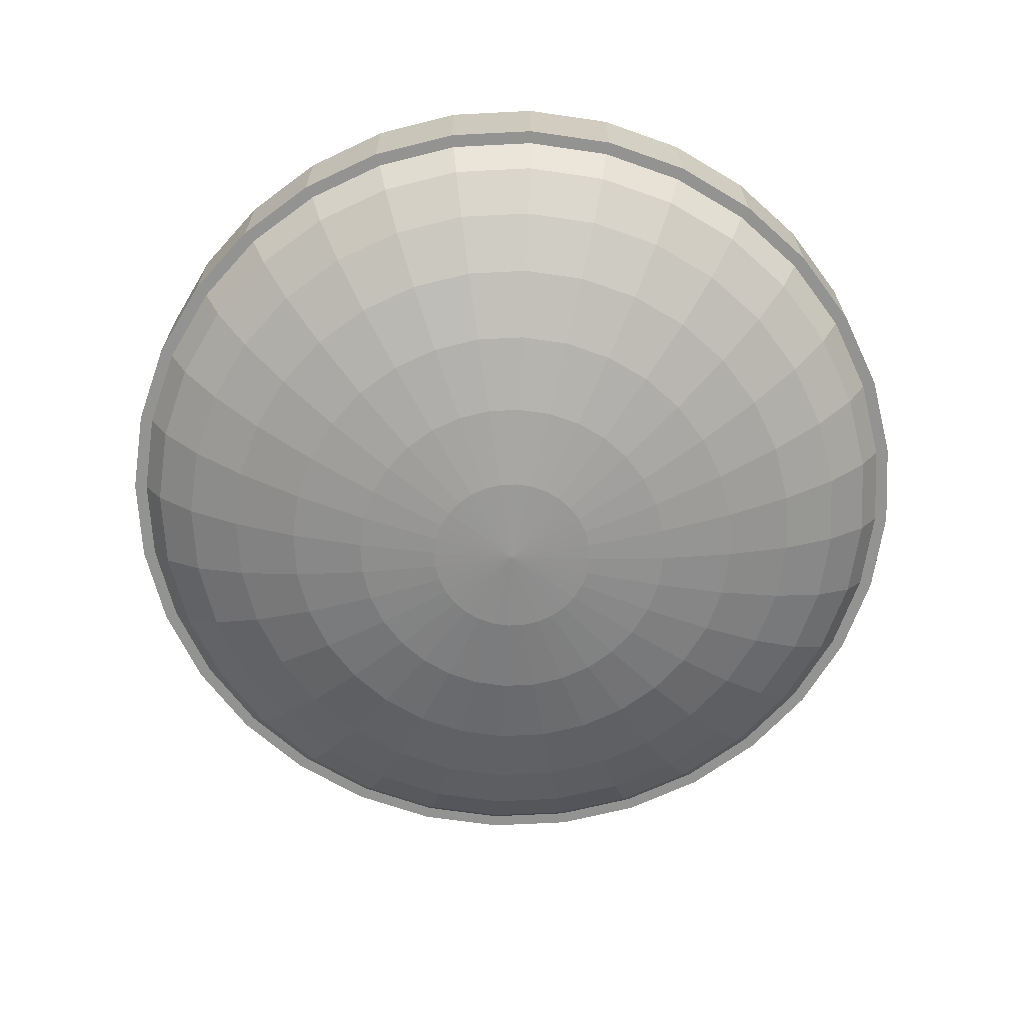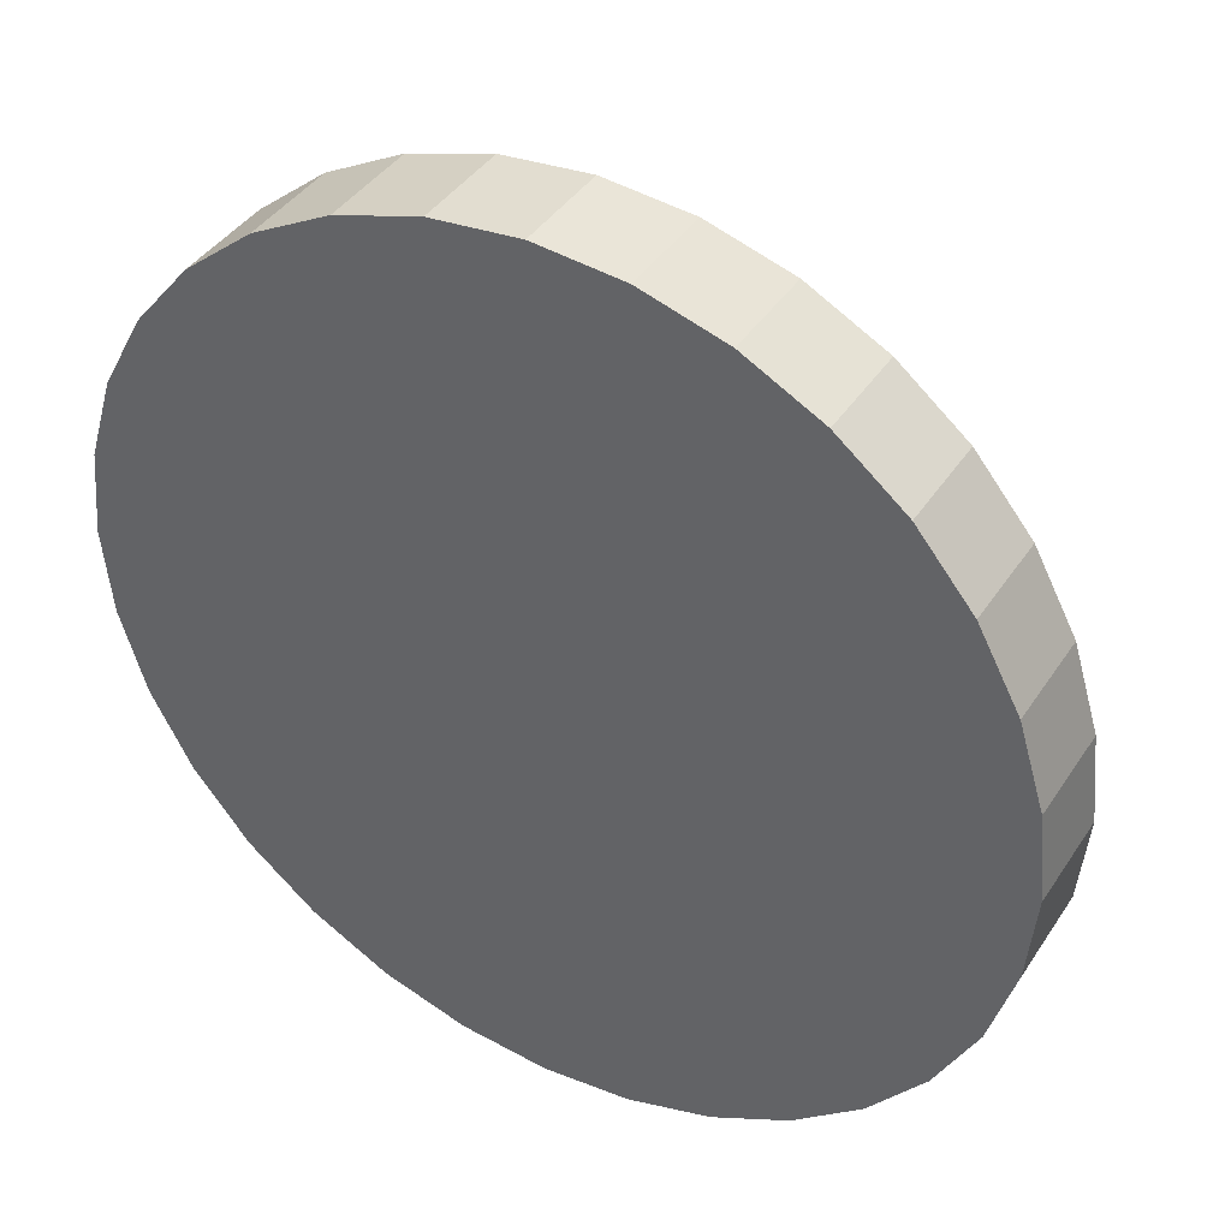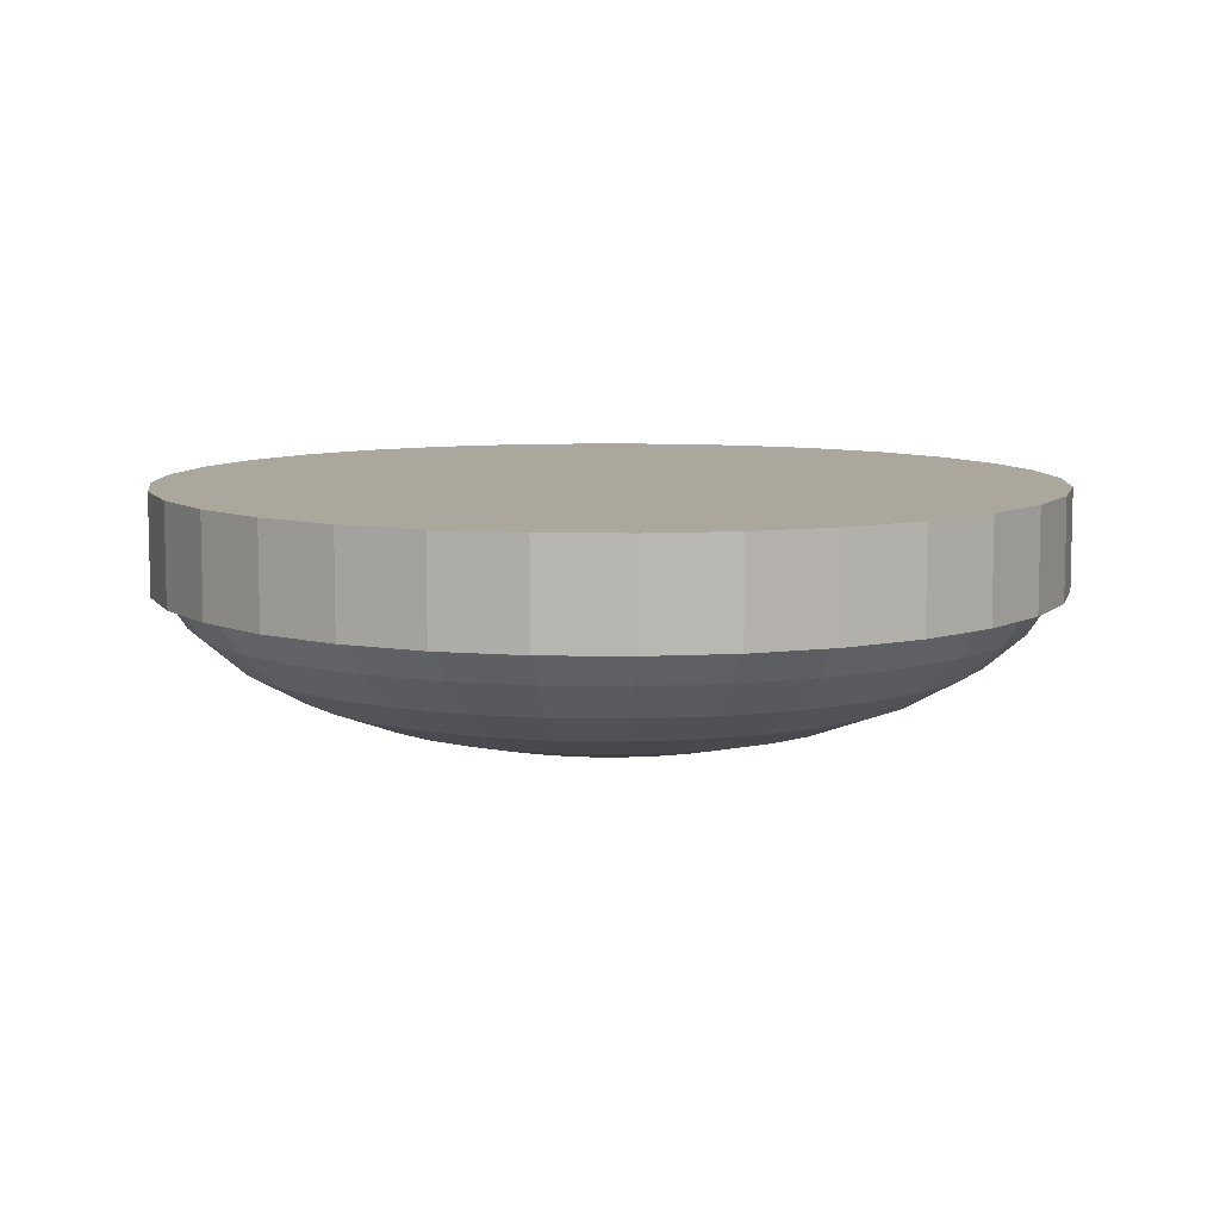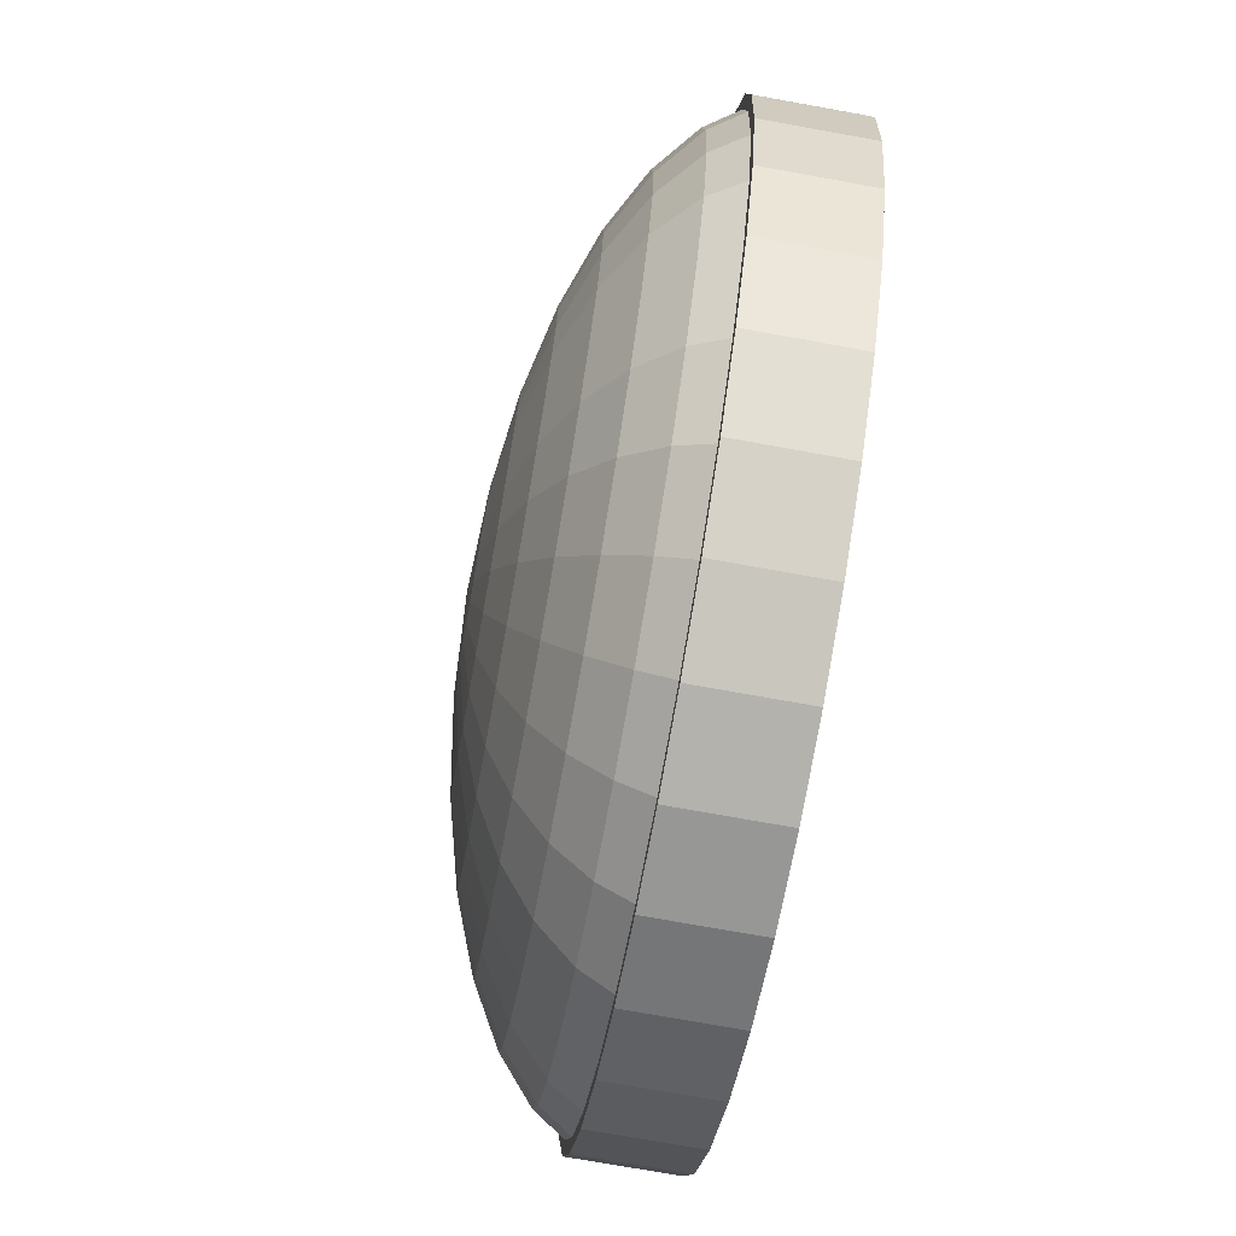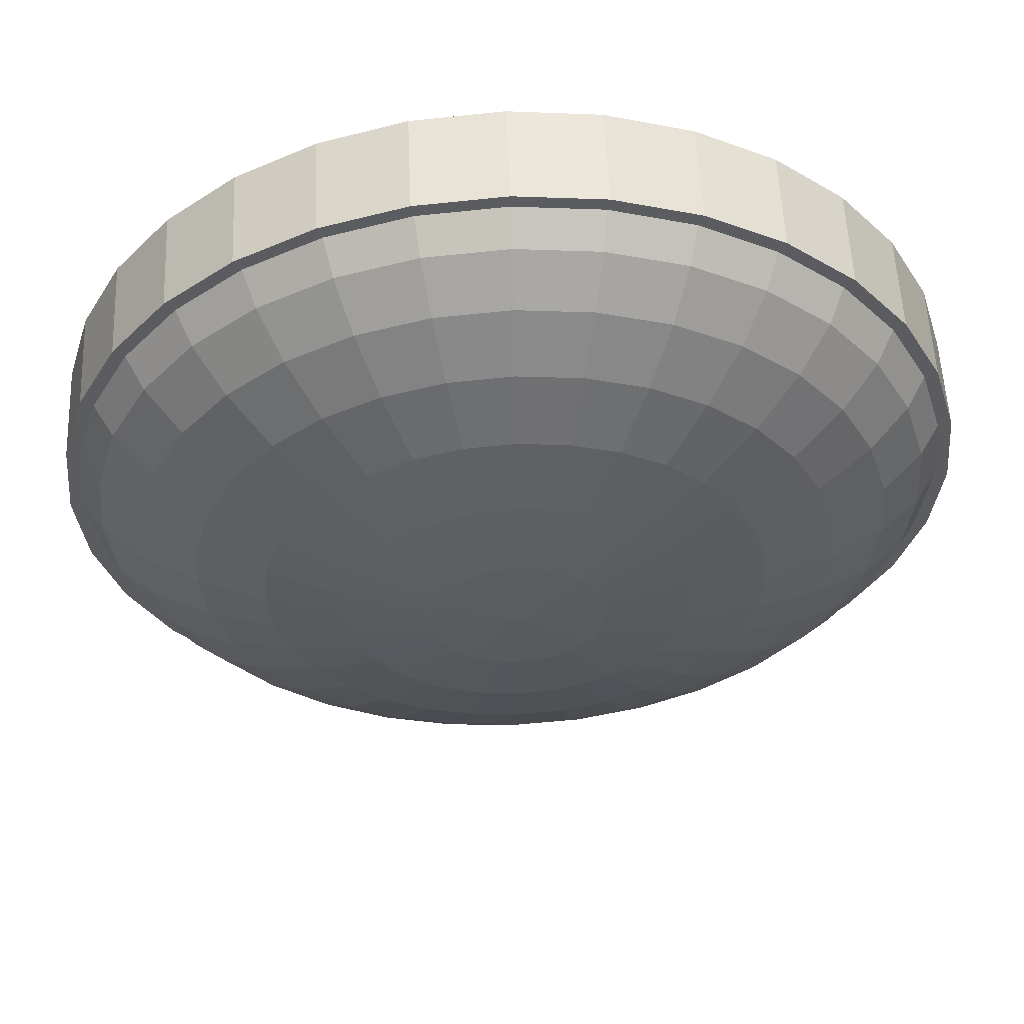
<metadata>
{"format":"obj","ext":"obj","renderer":"f3d","projection":"perspective","resolution":1024,"background":"white","views":[{"elev":-66.6,"azim":42.3,"up":"+Y"},{"elev":40.3,"azim":-149.9,"up":"+Z"},{"elev":8.4,"azim":-115.4,"up":"+Y"},{"elev":-73.8,"azim":79.8,"up":"+Z"},{"elev":55.8,"azim":-2.5,"up":"+Z"}]}
</metadata>
<code>
o Cylinder
v 0 -0.1125 -1
v 0 0.1125 -1
v 0.1951 -0.1125 -0.9808
v 0.1951 0.1125 -0.9808
v 0.3827 -0.1125 -0.9239
v 0.3827 0.1125 -0.9239
v 0.5556 -0.1125 -0.8315
v 0.5556 0.1125 -0.8315
v 0.7071 -0.1125 -0.7071
v 0.7071 0.1125 -0.7071
v 0.8315 -0.1125 -0.5556
v 0.8315 0.1125 -0.5556
v 0.9239 -0.1125 -0.3827
v 0.9239 0.1125 -0.3827
v 0.9808 -0.1125 -0.1951
v 0.9808 0.1125 -0.1951
v 1 -0.1125 -0
v 1 0.1125 -0
v 0.9808 -0.1125 0.1951
v 0.9808 0.1125 0.1951
v 0.9239 -0.1125 0.3827
v 0.9239 0.1125 0.3827
v 0.8315 -0.1125 0.5556
v 0.8315 0.1125 0.5556
v 0.7071 -0.1125 0.7071
v 0.7071 0.1125 0.7071
v 0.5556 -0.1125 0.8315
v 0.5556 0.1125 0.8315
v 0.3827 -0.1125 0.9239
v 0.3827 0.1125 0.9239
v 0.1951 -0.1125 0.9808
v 0.1951 0.1125 0.9808
v -0 -0.1125 1
v -0 0.1125 1
v -0.1951 -0.1125 0.9808
v -0.1951 0.1125 0.9808
v -0.3827 -0.1125 0.9239
v -0.3827 0.1125 0.9239
v -0.5556 -0.1125 0.8315
v -0.5556 0.1125 0.8315
v -0.7071 -0.1125 0.7071
v -0.7071 0.1125 0.7071
v -0.8315 -0.1125 0.5556
v -0.8315 0.1125 0.5556
v -0.9239 -0.1125 0.3827
v -0.9239 0.1125 0.3827
v -0.9808 -0.1125 0.1951
v -0.9808 0.1125 0.1951
v -1 -0.1125 -1e-06
v -1 0.1125 -1e-06
v -0.9808 -0.1125 -0.1951
v -0.9808 0.1125 -0.1951
v -0.9239 -0.1125 -0.3827
v -0.9239 0.1125 -0.3827
v -0.8315 -0.1125 -0.5556
v -0.8315 0.1125 -0.5556
v -0.7071 -0.1125 -0.7071
v -0.7071 0.1125 -0.7071
v -0.5556 -0.1125 -0.8315
v -0.5556 0.1125 -0.8315
v -0.3827 -0.1125 -0.9239
v -0.3827 0.1125 -0.9239
v -0.1951 -0.1125 -0.9808
v -0.1951 0.1125 -0.9808
f 1 2 4 3
f 3 4 6 5
f 5 6 8 7
f 7 8 10 9
f 9 10 12 11
f 11 12 14 13
f 13 14 16 15
f 15 16 18 17
f 17 18 20 19
f 19 20 22 21
f 21 22 24 23
f 23 24 26 25
f 25 26 28 27
f 27 28 30 29
f 29 30 32 31
f 31 32 34 33
f 33 34 36 35
f 35 36 38 37
f 37 38 40 39
f 39 40 42 41
f 41 42 44 43
f 43 44 46 45
f 45 46 48 47
f 47 48 50 49
f 49 50 52 51
f 51 52 54 53
f 53 54 56 55
f 55 56 58 57
f 57 58 60 59
f 59 60 62 61
f 4 2 64 62 60 58 56 54 52 50 48 46 44 42 40 38 36 34 32 30 28 26 24 22 20 18 16 14 12 10 8 6
f 61 62 64 63
f 63 64 2 1
f 1 3 5 7 9 11 13 15 17 19 21 23 25 27 29 31 33 35 37 39 41 43 45 47 49 51 53 55 57 59 61 63
o Sphere
v 0 -0.09624 -0.9808
v 0 -0.3855 -0.5556
v 0.1913 -0.09624 -0.9619
v 0.1802 -0.1815 -0.9061
v 0.1622 -0.2601 -0.8155
v 0.1379 -0.329 -0.6935
v 0.1084 -0.3855 -0.5449
v 0.07466 -0.4275 -0.3753
v 0.03806 -0.4534 -0.1913
v 0.3753 -0.09624 -0.9061
v 0.3536 -0.1815 -0.8536
v 0.3182 -0.2601 -0.7682
v 0.2706 -0.329 -0.6533
v 0.2126 -0.3855 -0.5133
v 0.1464 -0.4275 -0.3536
v 0.07466 -0.4534 -0.1802
v 0.5449 -0.09624 -0.8155
v 0.5133 -0.1815 -0.7682
v 0.4619 -0.2601 -0.6913
v 0.3928 -0.329 -0.5879
v 0.3087 -0.3855 -0.4619
v 0.2126 -0.4275 -0.3182
v 0.1084 -0.4534 -0.1622
v 0.6935 -0.09624 -0.6935
v 0.6533 -0.1815 -0.6533
v 0.5879 -0.2601 -0.5879
v 0.5 -0.329 -0.5
v 0.3928 -0.3855 -0.3928
v 0.2706 -0.4275 -0.2706
v 0.1379 -0.4534 -0.1379
v 0.8155 -0.09624 -0.5449
v 0.7682 -0.1815 -0.5133
v 0.6913 -0.2601 -0.4619
v 0.5879 -0.329 -0.3928
v 0.4619 -0.3855 -0.3087
v 0.3182 -0.4275 -0.2126
v 0.1622 -0.4534 -0.1084
v 0.9061 -0.09624 -0.3753
v 0.8536 -0.1815 -0.3536
v 0.7682 -0.2601 -0.3182
v 0.6533 -0.329 -0.2706
v 0.5133 -0.3855 -0.2126
v 0.3536 -0.4275 -0.1464
v 0.1802 -0.4534 -0.07466
v 0.9619 -0.09624 -0.1913
v 0.9061 -0.1815 -0.1802
v 0.8155 -0.2601 -0.1622
v 0.6935 -0.329 -0.1379
v 0.5449 -0.3855 -0.1084
v 0.3753 -0.4275 -0.07466
v 0.1913 -0.4534 -0.03806
v 0.9808 -0.09624 0
v 0.9239 -0.1815 0
v 0.8315 -0.2601 0
v 0.7071 -0.329 0
v 0.5556 -0.3855 0
v 0.3827 -0.4275 0
v 0.1951 -0.4534 0
v 0.9619 -0.09624 0.1913
v 0.9061 -0.1815 0.1802
v 0.8155 -0.2601 0.1622
v 0.6935 -0.329 0.1379
v 0.5449 -0.3855 0.1084
v 0.3753 -0.4275 0.07466
v 0.1913 -0.4534 0.03806
v 0.9061 -0.09624 0.3753
v 0.8536 -0.1815 0.3536
v 0.7682 -0.2601 0.3182
v 0.6533 -0.329 0.2706
v 0.5133 -0.3855 0.2126
v 0.3536 -0.4275 0.1464
v 0.1802 -0.4534 0.07466
v 0.8155 -0.09624 0.5449
v 0.7682 -0.1815 0.5133
v 0.6913 -0.2601 0.4619
v 0.5879 -0.329 0.3928
v 0.4619 -0.3855 0.3087
v 0.3182 -0.4275 0.2126
v 0.1622 -0.4534 0.1084
v 0.6935 -0.09624 0.6935
v 0.6533 -0.1815 0.6533
v 0.5879 -0.2601 0.5879
v 0.5 -0.329 0.5
v 0.3928 -0.3855 0.3928
v 0.2706 -0.4275 0.2706
v 0.1379 -0.4534 0.1379
v 0.5449 -0.09624 0.8155
v 0.5133 -0.1815 0.7682
v 0.4619 -0.2601 0.6913
v 0.3928 -0.329 0.5879
v 0.3087 -0.3855 0.4619
v 0.2126 -0.4275 0.3182
v 0.1084 -0.4534 0.1622
v 0 -0.4621 0
v 0.3753 -0.09624 0.9061
v 0.3536 -0.1815 0.8536
v 0.3182 -0.2601 0.7682
v 0.2706 -0.329 0.6533
v 0.2126 -0.3855 0.5133
v 0.1464 -0.4275 0.3536
v 0.07466 -0.4534 0.1802
v 0.1913 -0.09624 0.9619
v 0.1802 -0.1815 0.9061
v 0.1622 -0.2601 0.8155
v 0.1379 -0.329 0.6935
v 0.1084 -0.3855 0.5449
v 0.07466 -0.4275 0.3753
v 0.03806 -0.4534 0.1913
v -0 -0.09624 0.9808
v 0 -0.1815 0.9239
v -0 -0.2601 0.8315
v -0 -0.329 0.7071
v -0 -0.3855 0.5556
v 0 -0.4275 0.3827
v 0 -0.4534 0.1951
v -0.1913 -0.09624 0.9619
v -0.1802 -0.1815 0.9061
v -0.1622 -0.2601 0.8155
v -0.1379 -0.329 0.6935
v -0.1084 -0.3855 0.5449
v -0.07466 -0.4275 0.3753
v -0.03806 -0.4534 0.1913
v -0.3753 -0.09624 0.9061
v -0.3536 -0.1815 0.8536
v -0.3182 -0.2601 0.7682
v -0.2706 -0.329 0.6533
v -0.2126 -0.3855 0.5133
v -0.1464 -0.4275 0.3536
v -0.07466 -0.4534 0.1802
v -0.5449 -0.09624 0.8155
v -0.5133 -0.1815 0.7682
v -0.4619 -0.2601 0.6913
v -0.3928 -0.329 0.5879
v -0.3087 -0.3855 0.4619
v -0.2126 -0.4275 0.3182
v -0.1084 -0.4534 0.1622
v -0.6935 -0.09624 0.6935
v -0.6533 -0.1815 0.6533
v -0.5879 -0.2601 0.5879
v -0.5 -0.329 0.5
v -0.3928 -0.3855 0.3928
v -0.2706 -0.4275 0.2706
v -0.1379 -0.4534 0.1379
v -0.8155 -0.09624 0.5449
v -0.7682 -0.1815 0.5133
v -0.6913 -0.2601 0.4619
v -0.5879 -0.329 0.3928
v -0.4619 -0.3855 0.3087
v -0.3182 -0.4275 0.2126
v -0.1622 -0.4534 0.1084
v -0.9061 -0.09624 0.3753
v -0.8536 -0.1815 0.3536
v -0.7682 -0.2601 0.3182
v -0.6533 -0.329 0.2706
v -0.5133 -0.3855 0.2126
v -0.3536 -0.4275 0.1464
v -0.1802 -0.4534 0.07466
v -0.9619 -0.09624 0.1913
v -0.9061 -0.1815 0.1802
v -0.8155 -0.2601 0.1622
v -0.6935 -0.329 0.1379
v -0.5449 -0.3855 0.1084
v -0.3753 -0.4275 0.07466
v -0.1913 -0.4534 0.03806
v -0.9808 -0.09624 0
v -0.9239 -0.1815 0
v -0.8315 -0.2601 0
v -0.7071 -0.329 0
v -0.5556 -0.3855 0
v -0.3827 -0.4275 0
v -0.1951 -0.4534 0
v -0.9619 -0.09624 -0.1913
v -0.9061 -0.1815 -0.1802
v -0.8155 -0.2601 -0.1622
v -0.6935 -0.329 -0.1379
v -0.5449 -0.3855 -0.1084
v -0.3753 -0.4275 -0.07466
v -0.1913 -0.4534 -0.03806
v -0.9061 -0.09624 -0.3753
v -0.8536 -0.1815 -0.3536
v -0.7682 -0.2601 -0.3182
v -0.6533 -0.329 -0.2706
v -0.5133 -0.3855 -0.2126
v -0.3536 -0.4275 -0.1464
v -0.1802 -0.4534 -0.07466
v -0.8155 -0.09624 -0.5449
v -0.7682 -0.1815 -0.5133
v -0.6913 -0.2601 -0.4619
v -0.5879 -0.329 -0.3928
v -0.4619 -0.3855 -0.3087
v -0.3182 -0.4275 -0.2126
v -0.1622 -0.4534 -0.1084
v -0.6935 -0.09624 -0.6935
v -0.6533 -0.1815 -0.6533
v -0.5879 -0.2601 -0.5879
v -0.5 -0.329 -0.5
v -0.3928 -0.3855 -0.3928
v -0.2706 -0.4275 -0.2706
v -0.1379 -0.4534 -0.1379
v -0.5449 -0.09624 -0.8155
v -0.5133 -0.1815 -0.7682
v -0.4619 -0.2601 -0.6913
v -0.3928 -0.329 -0.5879
v -0.3087 -0.3855 -0.4619
v -0.2126 -0.4275 -0.3182
v -0.1084 -0.4534 -0.1622
v -0.3753 -0.09624 -0.9061
v -0.3536 -0.1815 -0.8536
v -0.3182 -0.2601 -0.7682
v -0.2706 -0.329 -0.6533
v -0.2126 -0.3855 -0.5133
v -0.1464 -0.4275 -0.3536
v -0.07466 -0.4534 -0.1802
v -0.1913 -0.09624 -0.9619
v -0.1802 -0.1815 -0.9061
v -0.1622 -0.2601 -0.8155
v -0.1379 -0.329 -0.6935
v -0.1084 -0.3855 -0.5449
v -0.07466 -0.4275 -0.3753
v -0.03806 -0.4534 -0.1913
v 0 -0.1815 -0.9239
v 0 -0.2601 -0.8315
v 0 -0.329 -0.7071
v 0 -0.4275 -0.3827
v 0 -0.4534 -0.1951
f 285 65 67 68
f 286 285 68 69
f 287 286 69 70
f 66 287 70 71
f 288 66 71 72
f 289 288 72 73
f 158 289 73
f 158 73 80
f 68 67 74 75
f 69 68 75 76
f 70 69 76 77
f 71 70 77 78
f 72 71 78 79
f 73 72 79 80
f 77 76 83 84
f 78 77 84 85
f 79 78 85 86
f 80 79 86 87
f 158 80 87
f 75 74 81 82
f 76 75 82 83
f 158 87 94
f 82 81 88 89
f 83 82 89 90
f 84 83 90 91
f 85 84 91 92
f 86 85 92 93
f 87 86 93 94
f 92 91 98 99
f 93 92 99 100
f 94 93 100 101
f 158 94 101
f 89 88 95 96
f 90 89 96 97
f 91 90 97 98
f 96 95 102 103
f 97 96 103 104
f 98 97 104 105
f 99 98 105 106
f 100 99 106 107
f 101 100 107 108
f 158 101 108
f 107 106 113 114
f 108 107 114 115
f 158 108 115
f 103 102 109 110
f 104 103 110 111
f 105 104 111 112
f 106 105 112 113
f 110 109 116 117
f 111 110 117 118
f 112 111 118 119
f 113 112 119 120
f 114 113 120 121
f 115 114 121 122
f 158 115 122
f 121 120 127 128
f 122 121 128 129
f 158 122 129
f 117 116 123 124
f 118 117 124 125
f 119 118 125 126
f 120 119 126 127
f 125 124 131 132
f 126 125 132 133
f 127 126 133 134
f 128 127 134 135
f 129 128 135 136
f 158 129 136
f 124 123 130 131
f 136 135 142 143
f 158 136 143
f 131 130 137 138
f 132 131 138 139
f 133 132 139 140
f 134 133 140 141
f 135 134 141 142
f 139 138 145 146
f 140 139 146 147
f 141 140 147 148
f 142 141 148 149
f 143 142 149 150
f 158 143 150
f 138 137 144 145
f 150 149 156 157
f 158 150 157
f 145 144 151 152
f 146 145 152 153
f 147 146 153 154
f 148 147 154 155
f 149 148 155 156
f 154 153 161 162
f 155 154 162 163
f 156 155 163 164
f 157 156 164 165
f 158 157 165
f 152 151 159 160
f 153 152 160 161
f 158 165 172
f 160 159 166 167
f 161 160 167 168
f 162 161 168 169
f 163 162 169 170
f 164 163 170 171
f 165 164 171 172
f 170 169 176 177
f 171 170 177 178
f 172 171 178 179
f 158 172 179
f 167 166 173 174
f 168 167 174 175
f 169 168 175 176
f 174 173 180 181
f 175 174 181 182
f 176 175 182 183
f 177 176 183 184
f 178 177 184 185
f 179 178 185 186
f 158 179 186
f 184 183 190 191
f 185 184 191 192
f 186 185 192 193
f 158 186 193
f 181 180 187 188
f 182 181 188 189
f 183 182 189 190
f 188 187 194 195
f 189 188 195 196
f 190 189 196 197
f 191 190 197 198
f 192 191 198 199
f 193 192 199 200
f 158 193 200
f 199 198 205 206
f 200 199 206 207
f 158 200 207
f 195 194 201 202
f 196 195 202 203
f 197 196 203 204
f 198 197 204 205
f 202 201 208 209
f 203 202 209 210
f 204 203 210 211
f 205 204 211 212
f 206 205 212 213
f 207 206 213 214
f 158 207 214
f 213 212 219 220
f 214 213 220 221
f 158 214 221
f 209 208 215 216
f 210 209 216 217
f 211 210 217 218
f 212 211 218 219
f 217 216 223 224
f 218 217 224 225
f 219 218 225 226
f 220 219 226 227
f 221 220 227 228
f 158 221 228
f 216 215 222 223
f 228 227 234 235
f 158 228 235
f 223 222 229 230
f 224 223 230 231
f 225 224 231 232
f 226 225 232 233
f 227 226 233 234
f 232 231 238 239
f 233 232 239 240
f 234 233 240 241
f 235 234 241 242
f 158 235 242
f 230 229 236 237
f 231 230 237 238
f 158 242 249
f 237 236 243 244
f 238 237 244 245
f 239 238 245 246
f 240 239 246 247
f 241 240 247 248
f 242 241 248 249
f 246 245 252 253
f 247 246 253 254
f 248 247 254 255
f 249 248 255 256
f 158 249 256
f 244 243 250 251
f 245 244 251 252
f 158 256 263
f 251 250 257 258
f 252 251 258 259
f 253 252 259 260
f 254 253 260 261
f 255 254 261 262
f 256 255 262 263
f 261 260 267 268
f 262 261 268 269
f 263 262 269 270
f 158 263 270
f 258 257 264 265
f 259 258 265 266
f 260 259 266 267
f 265 264 271 272
f 266 265 272 273
f 267 266 273 274
f 268 267 274 275
f 269 268 275 276
f 270 269 276 277
f 158 270 277
f 275 274 281 282
f 276 275 282 283
f 277 276 283 284
f 158 277 284
f 272 271 278 279
f 273 272 279 280
f 274 273 280 281
f 279 278 65 285
f 280 279 285 286
f 281 280 286 287
f 282 281 287 66
f 283 282 66 288
f 284 283 288 289
f 158 284 289

</code>
